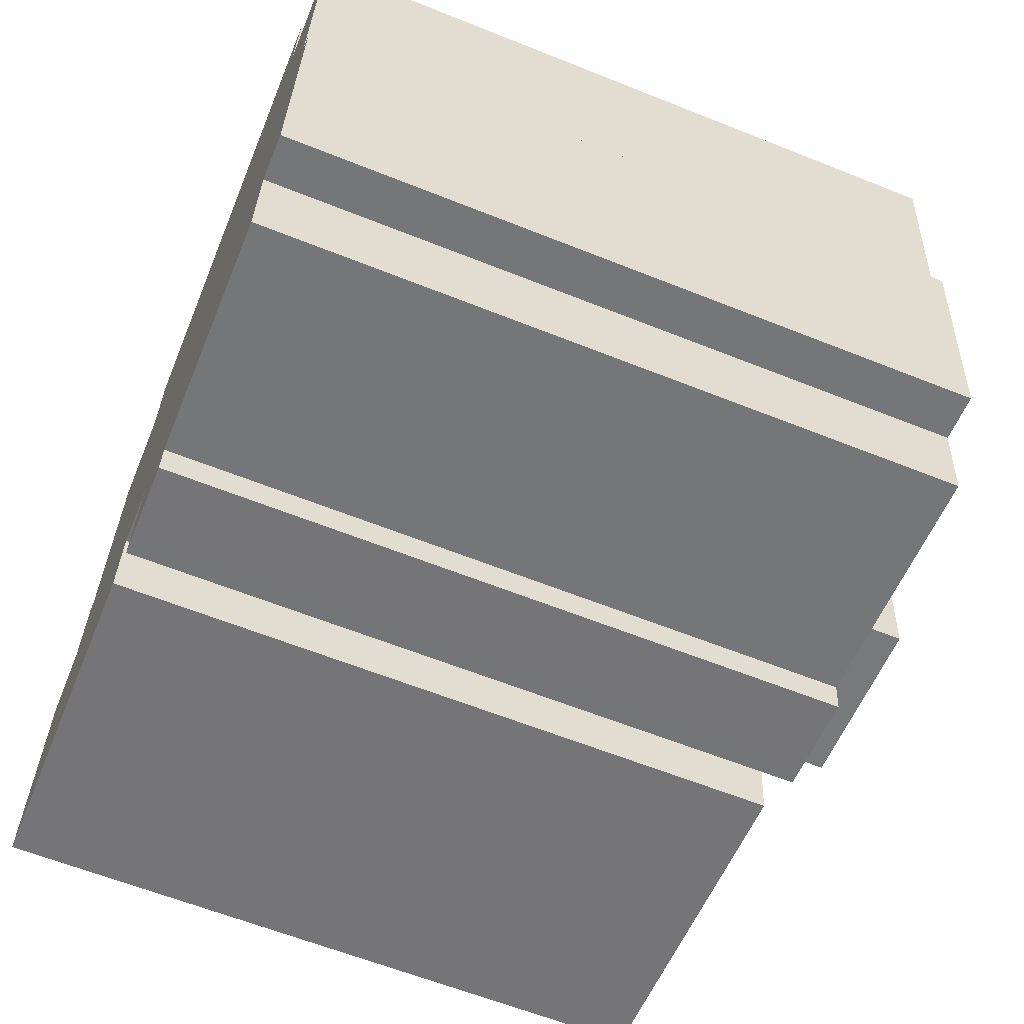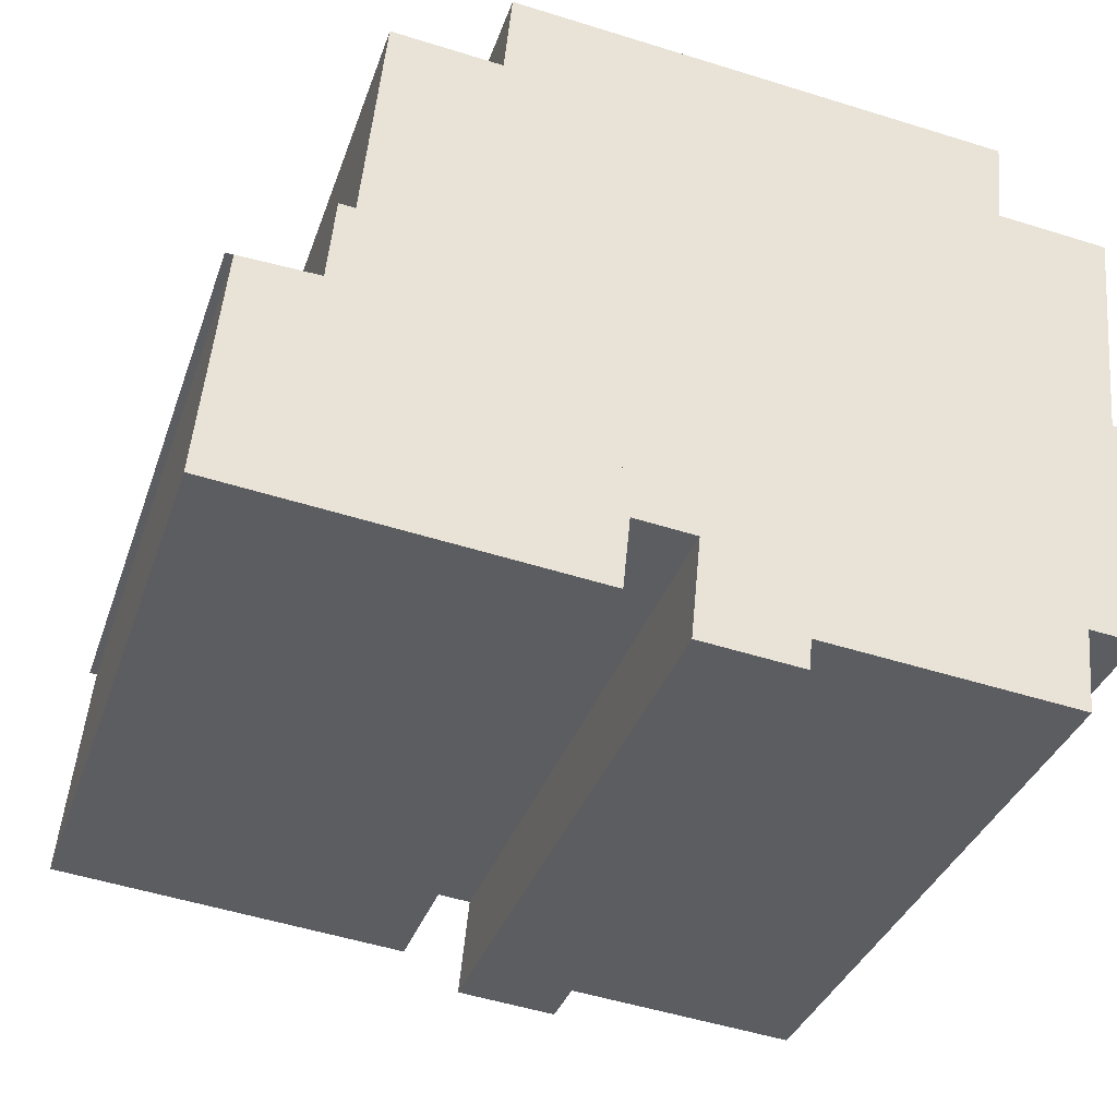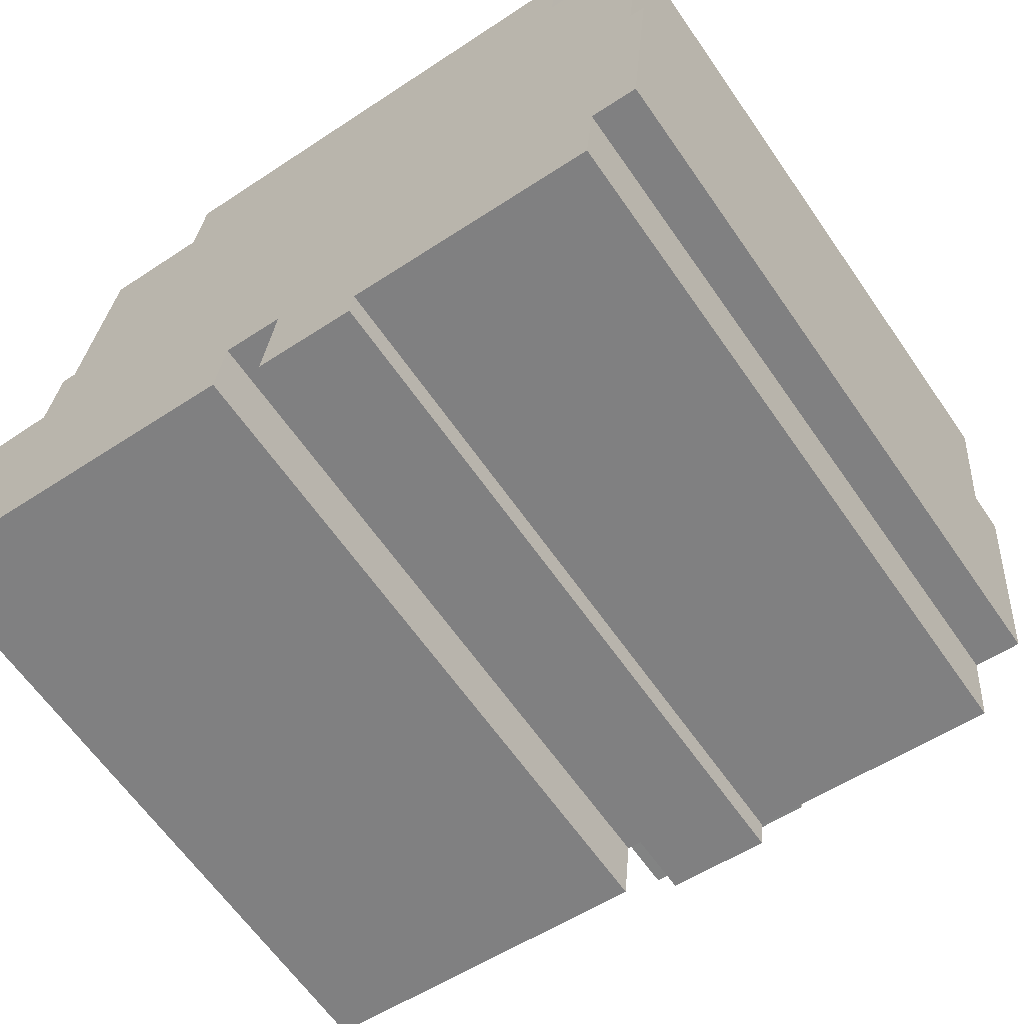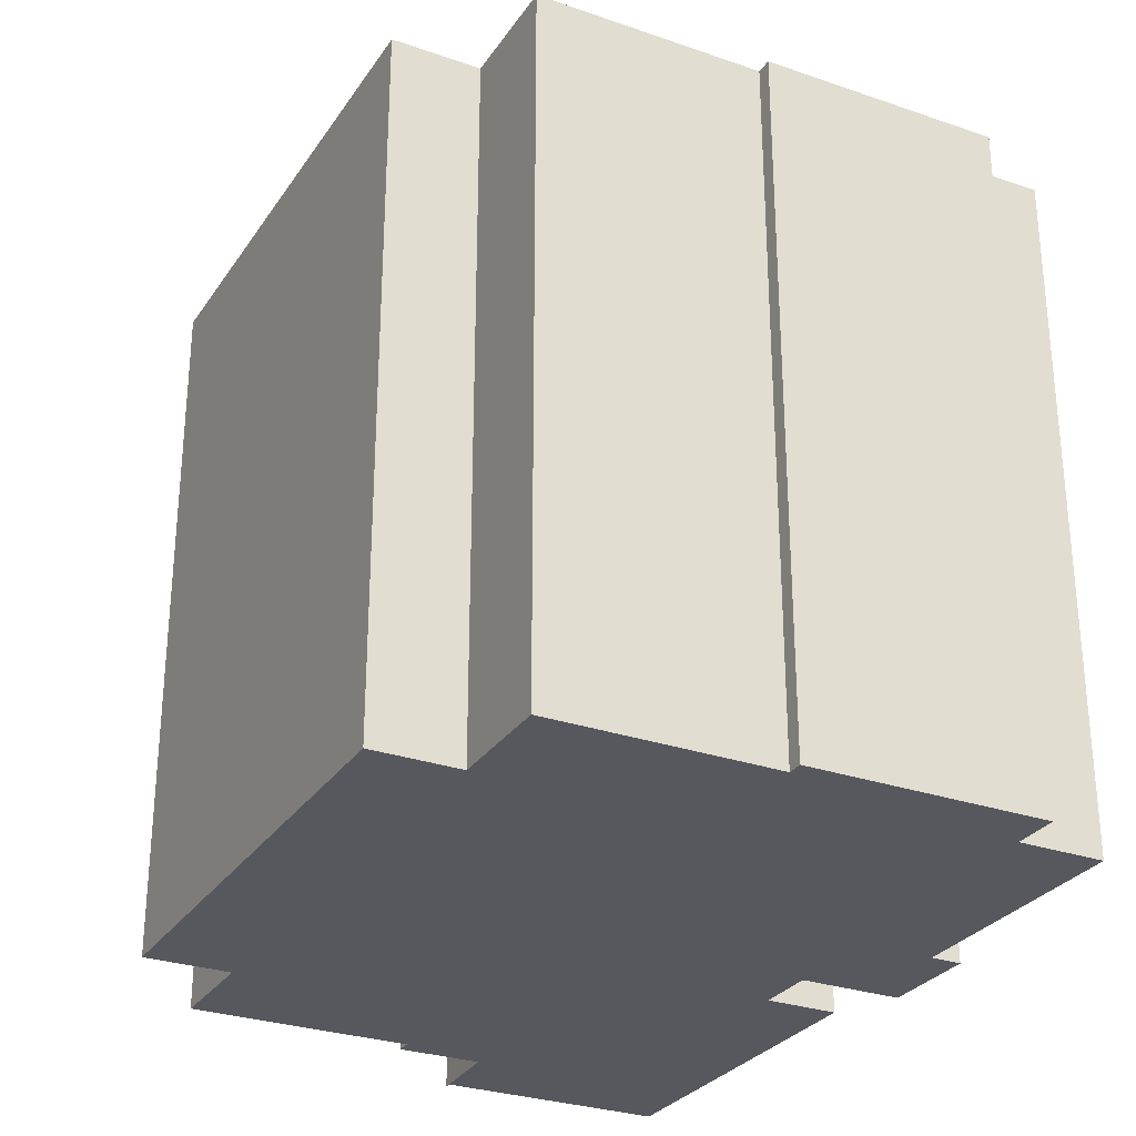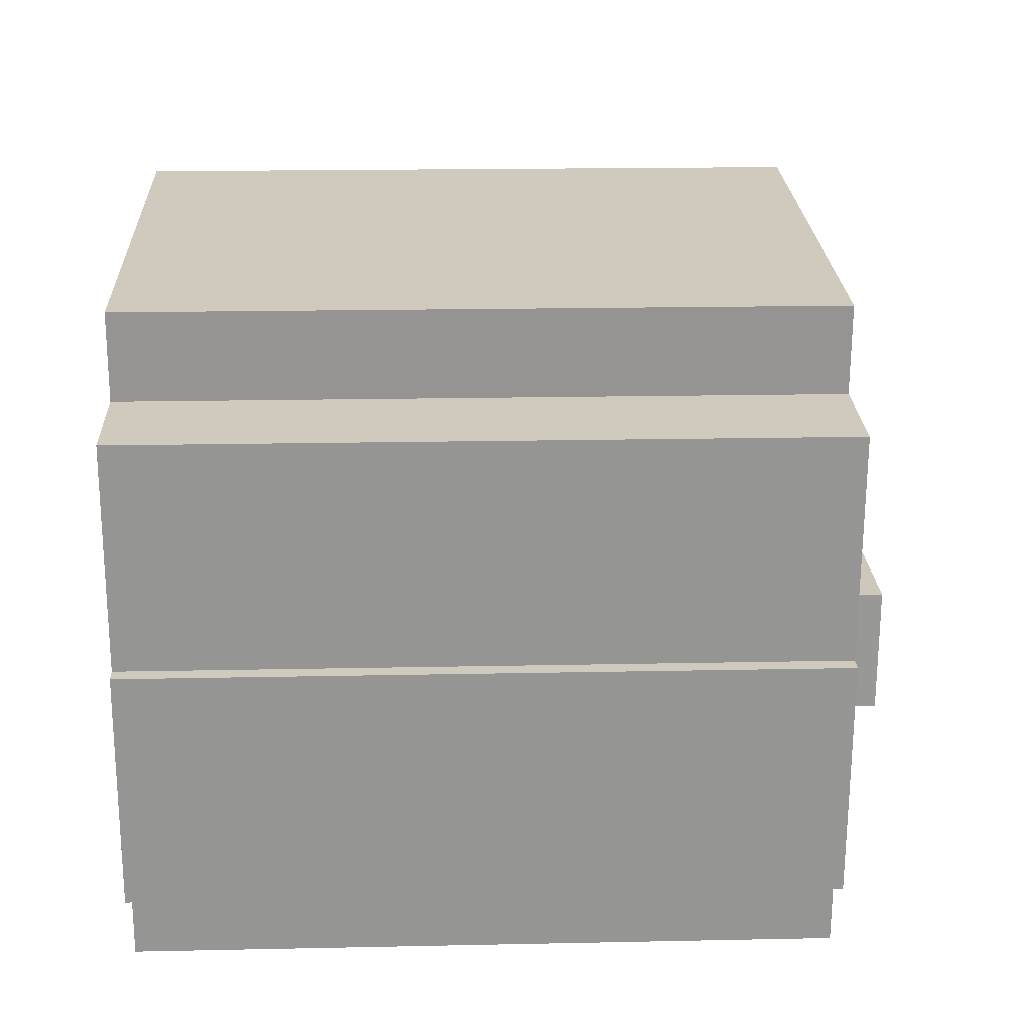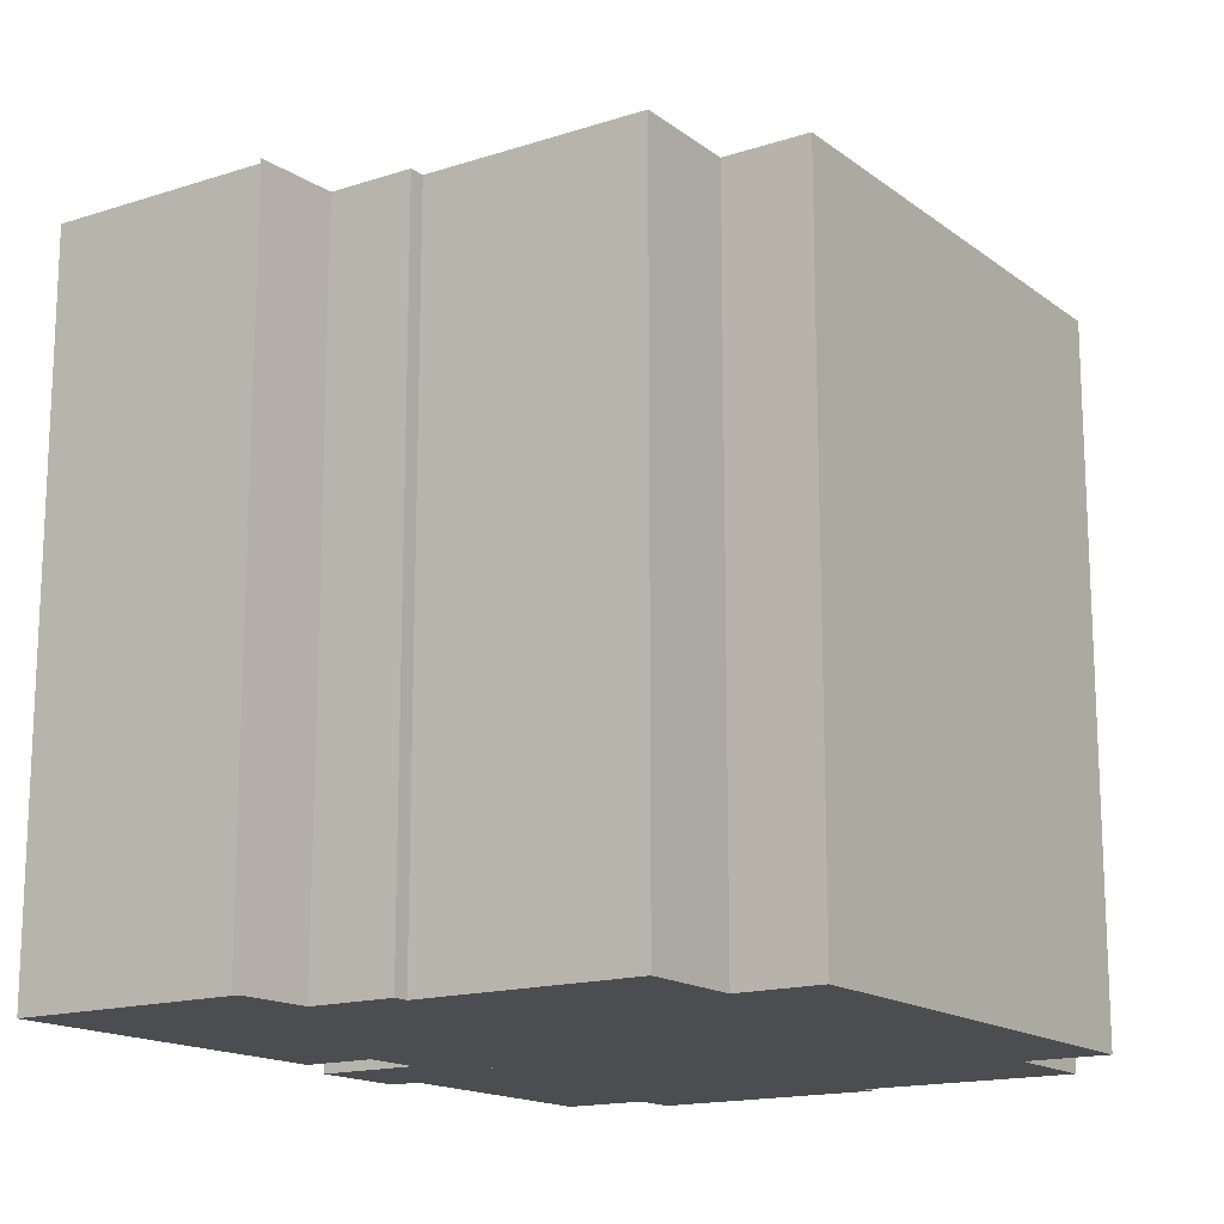
<metadata>
{"format":"obj","ext":"obj","renderer":"f3d","projection":"perspective","resolution":1024,"background":"white","views":[{"elev":-62.0,"azim":67.9,"up":"+Z"},{"elev":-34.8,"azim":-17.7,"up":"+Z"},{"elev":-63.9,"azim":34.8,"up":"+Z"},{"elev":-28.9,"azim":68.2,"up":"+Y"},{"elev":17.4,"azim":87.6,"up":"+Z"},{"elev":-15.8,"azim":-50.6,"up":"+Y"}]}
</metadata>
<code>
v  11.73 24.54 6.979
v  17.22 24.54 2.366
v  11.41 24.54 2.811
v  17.54 24.54 6.534
v  14 21.88 -2.375
v  16.84 21.88 -1.652
v  16.75 21.88 -2.646
v  11.17 21.88 -1.103
v  11.85 21.88 1.189
v  11.62 21.88 -1.147
v  2.959 21.88 -0.2924
v  0.7322 21.88 7.407
v  3.217 21.88 7.321
v  0.0004704 21.88 -0.0006997
v  0.4925 21.88 7.429
v  3.476 21.88 10.04
v  3.984 21.88 9.989
v  4.678 21.88 17.14
v  8.152 21.88 16.8
v  21.1 21.88 -2.063
v  25.19 21.88 0.3037
v  24.93 21.88 -2.433
v  27.41 21.88 7.746
v  26.91 21.88 7.793
v  27.6 21.88 14.92
v  24.06 21.88 15.27
v  13.48 21.88 -2.323
v  13.8 21.88 0.995
v  24.33 21.88 18.04
v  8.405 21.88 19.57
v  26.69 21.88 0.1614
v  11.73 -4.274e-16 6.98
v  17.22 -1.449e-16 2.367
v  17.54 -4.001e-16 6.535
v  11.41 -1.722e-16 2.812
v  2.958 -0.19 -0.2917
v  0.7317 -0.19 7.407
v  0 -0.19 -1.163e-17
v  11.17 -0.19 -1.102
v  11.62 -0.19 -1.146
v  3.216 -0.19 7.322
v  0.4921 -0.19 7.43
v  11.85 -0.19 1.189
v  3.476 -0.19 10.04
v  13.8 -0.19 0.9957
v  14 -0.19 -2.374
v  13.48 -0.19 -2.322
v  16.74 -0.19 -2.645
v  16.84 -0.19 -1.651
v  21.1 -0.19 -2.062
v  3.983 -0.19 9.99
v  4.677 -0.19 17.14
v  24.93 -0.19 -2.432
v  25.19 -0.19 0.3044
v  26.69 -0.19 0.1621
v  8.151 -0.19 16.8
v  26.91 -0.19 7.794
v  27.41 -0.19 7.747
v  8.404 -0.19 19.57
v  27.6 -0.19 14.92
v  24.06 -0.19 15.27
v  24.33 -0.19 18.04
v  17.22 -0.19 2.367
v  11.41 21.88 2.811
v  11.41 -0.19 2.812
v  17.22 21.88 2.366
v  17.54 21.88 6.534
v  17.54 -0.19 6.535
v  11.73 21.88 6.979
v  11.73 -0.19 6.98
g defaultobject
f 1 2 3
f 2 1 4
f 5 6 7
f 8 9 10
f 9 8 11
f 12 13 14
f 13 12 15
f 16 17 13
f 18 19 17
f 20 21 22
f 21 20 23
f 23 20 24
f 24 20 6
f 24 6 25
f 25 6 26
f 26 6 5
f 26 5 27
f 26 27 28
f 26 28 29
f 29 28 9
f 29 9 30
f 30 9 19
f 19 9 11
f 19 11 14
f 19 14 13
f 19 13 17
f 23 31 21
f 32 33 34
f 33 32 35
f 36 37 38
f 37 36 39
f 37 39 40
f 37 41 42
f 41 37 40
f 41 40 43
f 41 43 44
f 44 43 45
f 46 45 47
f 45 46 48
f 45 48 49
f 45 49 50
f 45 50 44
f 44 50 51
f 51 50 52
f 52 50 53
f 52 53 54
f 52 54 55
f 52 55 56
f 56 55 57
f 57 55 58
f 56 57 59
f 60 61 57
f 59 61 62
f 61 59 57
f 6 50 49
f 50 6 20
f 48 6 49
f 6 48 7
f 34 1 32
f 1 34 4
f 33 4 34
f 4 33 2
f 3 33 35
f 33 3 2
f 1 35 32
f 35 1 3
f 63 64 65
f 64 63 66
f 67 63 68
f 63 67 66
f 69 68 70
f 68 69 67
f 9 45 43
f 45 9 28
f 40 9 43
f 9 40 10
f 8 40 39
f 40 8 10
f 11 39 36
f 39 11 8
f 14 36 38
f 36 14 11
f 12 38 37
f 38 12 14
f 15 37 42
f 37 15 12
f 41 15 42
f 15 41 13
f 16 41 44
f 41 16 13
f 51 16 44
f 16 51 17
f 18 51 52
f 51 18 17
f 56 18 52
f 18 56 19
f 30 56 59
f 56 30 19
f 62 30 59
f 30 62 29
f 65 69 70
f 69 65 64
f 5 48 46
f 48 5 7
f 27 46 47
f 46 27 5
f 28 47 45
f 47 28 27
f 61 29 62
f 29 61 26
f 60 26 61
f 26 60 25
f 57 25 60
f 25 57 24
f 58 24 57
f 24 58 23
f 55 23 58
f 23 55 31
f 21 55 54
f 55 21 31
f 53 21 54
f 21 53 22
f 20 53 50
f 53 20 22

</code>
